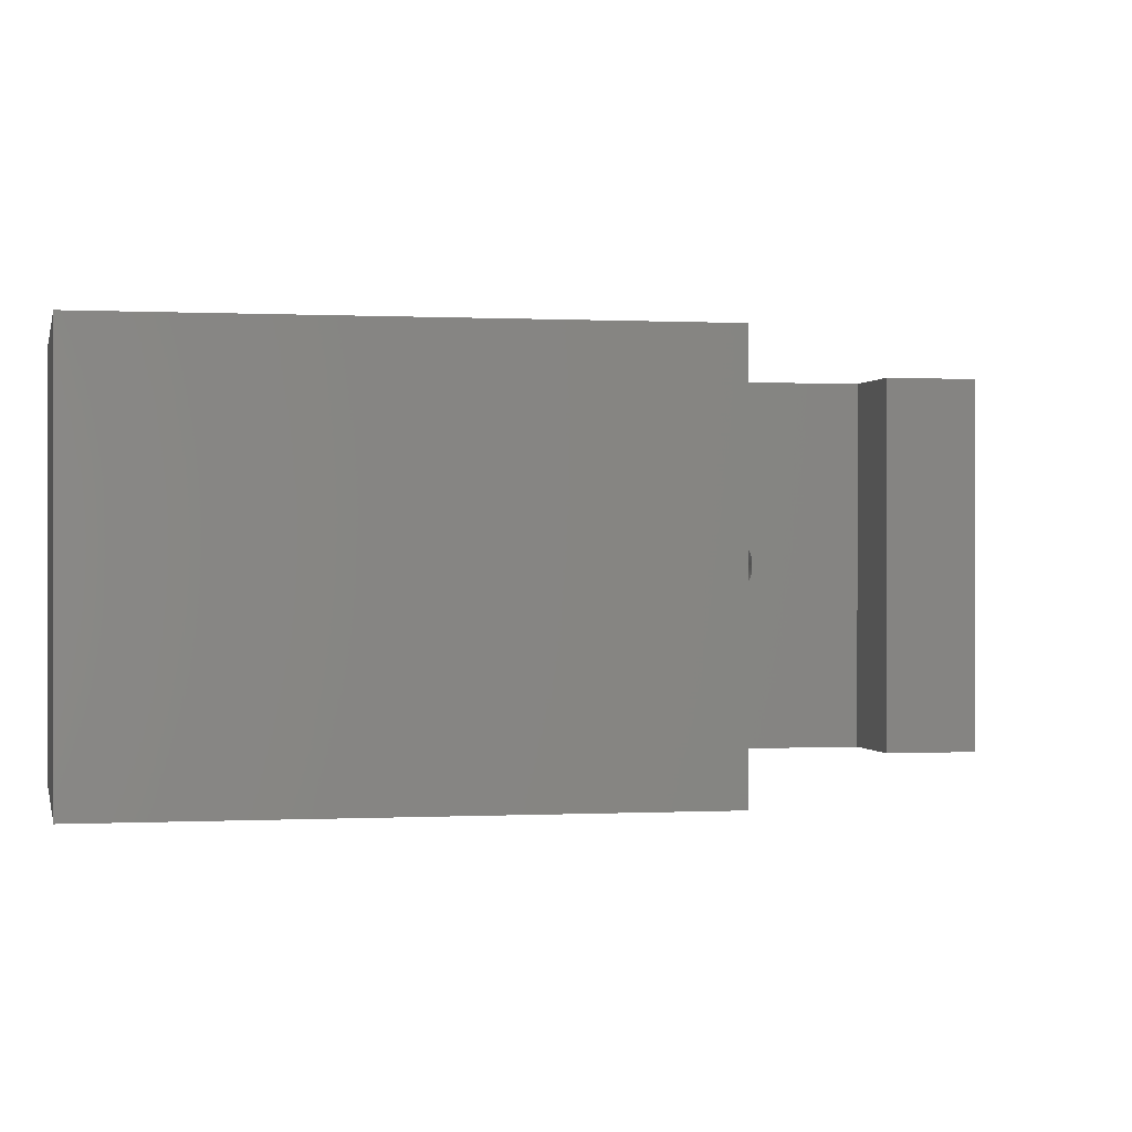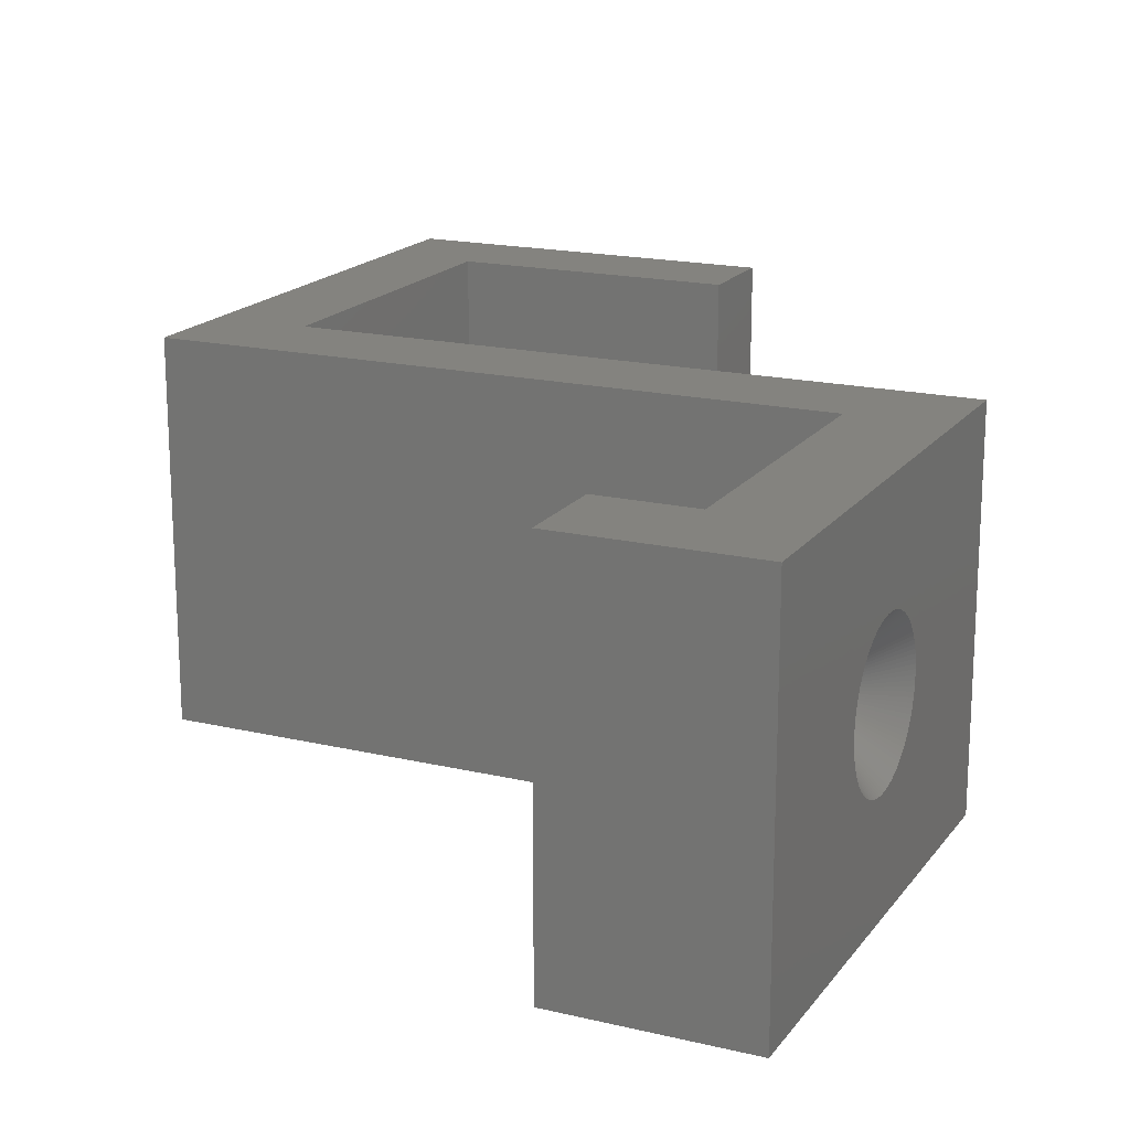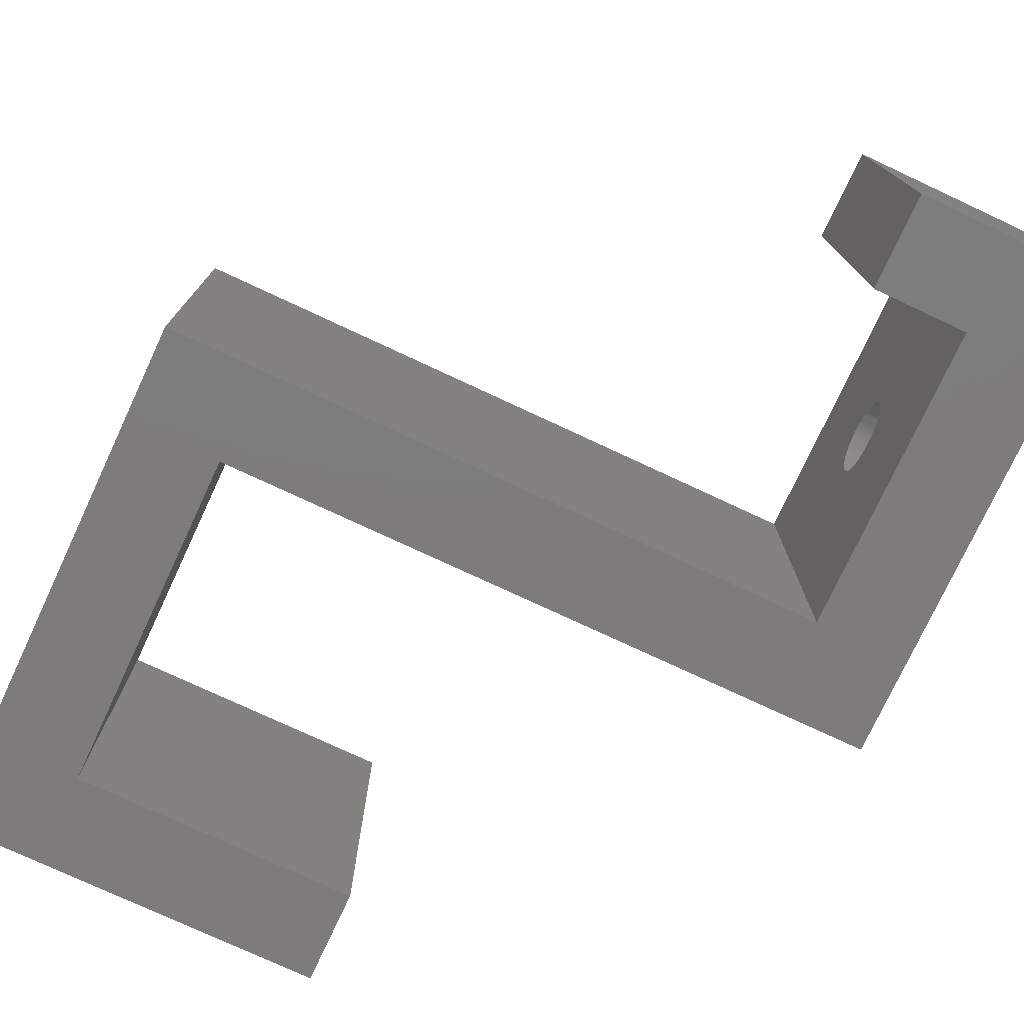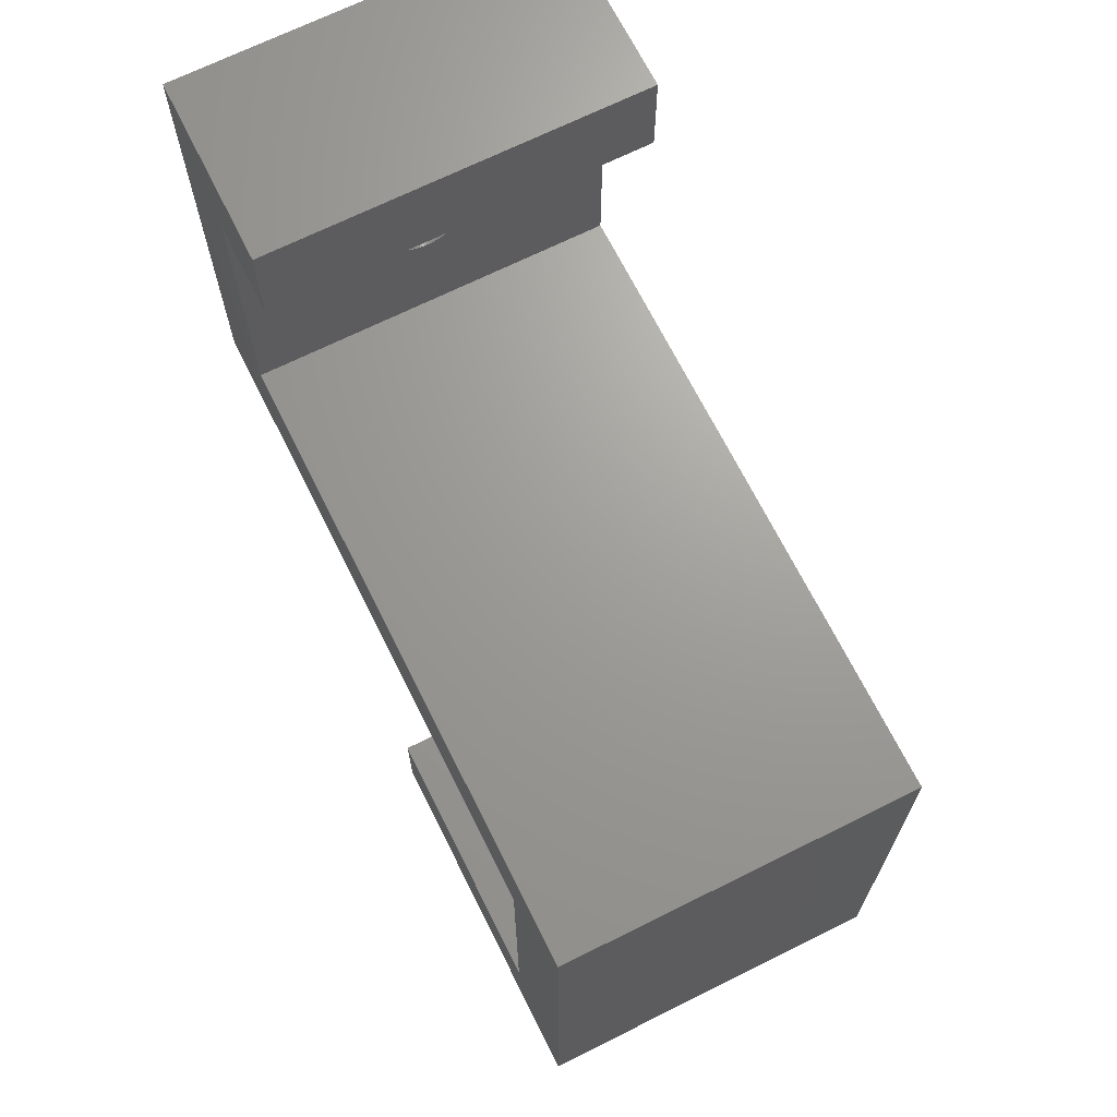
<metadata>
{"format":"stl","ext":"stl","renderer":"f3d","projection":"perspective","resolution":1024,"background":"white","views":[{"elev":0.1,"azim":78.3,"up":"+Z"},{"elev":17.9,"azim":-155.1,"up":"+Z"},{"elev":-76.2,"azim":155.0,"up":"+Z"},{"elev":68.7,"azim":63.5,"up":"+Y"}]}
</metadata>
<code>
# stl→obj: 324 verts, 654 faces
v 35 -23 0
v 30 0 0
v 35 5 0
v 30 -18 0
v 15 -23 0
v 15 -18 0
v 0 5 0
v -5 26 0
v 0 21 0
v -5 0 0
v 5 26 0
v 5 21 0
v 5 26 20
v 0 21 20
v 5 21 20
v -5 26 20
v 0 5 20
v 35 5 20
v 30 0 20
v 35 -23 20
v -5 0 20
v 30 -18 20
v 15 -23 20
v 15 -18 20
v -5 17 10
v -5 16.99 9.749
v -5 16.97 9.499
v -5 16.93 9.25
v -5 16.87 9.005
v -5 16.8 8.764
v -5 16.72 8.527
v -5 16.62 8.297
v -5 16.51 8.073
v -5 16.38 7.857
v -5 16.24 7.649
v -5 16.08 7.45
v -5 15.92 7.262
v -5 15.74 7.084
v -5 15.55 6.918
v -5 15.35 6.764
v -5 15.14 6.623
v -5 14.93 6.495
v -5 14.7 6.381
v -5 14.47 6.281
v -5 14.24 6.196
v -5 13.99 6.126
v -5 13.75 6.071
v -5 13.5 6.032
v -5 13.25 6.008
v -5 13 6
v -5 12.75 6.008
v -5 12.5 6.032
v -5 12.25 6.071
v -5 12.01 6.126
v -5 11.76 6.196
v -5 11.53 6.281
v -5 9.381 8.297
v -5 9.281 8.527
v -5 9.008 9.749
v -5 9 10
v -5 9.032 9.499
v -5 9.071 9.25
v -5 9.126 9.005
v -5 9.196 8.764
v -5 9.495 8.073
v -5 9.623 7.857
v -5 9.764 7.649
v -5 9.918 7.45
v -5 10.08 7.262
v -5 10.26 7.084
v -5 10.45 6.918
v -5 10.65 6.764
v -5 10.86 6.623
v -5 11.07 6.495
v -5 11.3 6.381
v -5 16.99 10.25
v -5 16.97 10.5
v -5 16.93 10.75
v -5 16.87 10.99
v -5 16.8 11.24
v -5 16.72 11.47
v -5 16.62 11.7
v -5 16.51 11.93
v -5 16.38 12.14
v -5 16.24 12.35
v -5 16.08 12.55
v -5 15.92 12.74
v -5 15.74 12.92
v -5 15.55 13.08
v -5 15.35 13.24
v -5 15.14 13.38
v -5 14.93 13.51
v -5 14.7 13.62
v -5 14.47 13.72
v -5 14.24 13.8
v -5 13.99 13.87
v -5 13.75 13.93
v -5 13.5 13.97
v -5 13.25 13.99
v -5 13 14
v -5 12.75 13.99
v -5 12.5 13.97
v -5 12.25 13.93
v -5 12.01 13.87
v -5 11.76 13.8
v -5 11.53 13.72
v -5 11.3 13.62
v -5 9.008 10.25
v -5 9.032 10.5
v -5 9.071 10.75
v -5 9.126 10.99
v -5 9.196 11.24
v -5 9.281 11.47
v -5 9.381 11.7
v -5 9.495 11.93
v -5 9.623 12.14
v -5 9.764 12.35
v -5 11.07 13.51
v -5 10.86 13.38
v -5 10.65 13.24
v -5 10.45 13.08
v -5 10.26 12.92
v -5 10.08 12.74
v -5 9.918 12.55
v 0 15 10
v 0 15 10.13
v 0 14.98 10.25
v 0 14.96 10.37
v 0 14.94 10.5
v 0 14.9 10.62
v 0 14.86 10.74
v 0 14.81 10.85
v 0 14.75 10.96
v 0 14.69 11.07
v 0 14.62 11.18
v 0 14.54 11.27
v 0 14.46 11.37
v 0 14.37 11.46
v 0 14.27 11.54
v 0 14.18 11.62
v 0 14.07 11.69
v 0 13.96 11.75
v 0 13.85 11.81
v 0 13.74 11.86
v 0 13.62 11.9
v 0 13.5 11.94
v 0 13.37 11.96
v 0 13.25 11.98
v 0 13.13 12
v 0 13 12
v 0 12.87 12
v 0 12.75 11.98
v 0 12.63 11.96
v 0 12.5 11.94
v 0 12.38 11.9
v 0 12.26 11.86
v 0 12.15 11.81
v 0 12.04 11.75
v 0 11.93 11.69
v 0 11.82 11.62
v 0 11.73 11.54
v 0 11 10.13
v 0 11 10
v 0 11.02 10.25
v 0 11.04 10.37
v 0 11.06 10.5
v 0 11.1 10.62
v 0 11.14 10.74
v 0 11.19 10.85
v 0 11.25 10.96
v 0 11.31 11.07
v 0 11.38 11.18
v 0 11.46 11.27
v 0 11.54 11.37
v 0 11.63 11.46
v 0 15 9.874
v 0 14.98 9.749
v 0 14.96 9.625
v 0 14.94 9.503
v 0 14.9 9.382
v 0 14.86 9.264
v 0 14.81 9.148
v 0 14.75 9.036
v 0 14.69 8.928
v 0 14.62 8.824
v 0 14.54 8.725
v 0 14.46 8.631
v 0 14.37 8.542
v 0 14.27 8.459
v 0 14.18 8.382
v 0 14.07 8.311
v 0 13.96 8.247
v 0 13.85 8.19
v 0 13.74 8.14
v 0 13.62 8.098
v 0 13.5 8.063
v 0 13.37 8.035
v 0 13.25 8.016
v 0 13.13 8.004
v 0 13 8
v 0 12.87 8.004
v 0 12.75 8.016
v 0 12.63 8.035
v 0 12.5 8.063
v 0 12.38 8.098
v 0 12.26 8.14
v 0 12.15 8.19
v 0 12.04 8.247
v 0 11.93 8.311
v 0 11.82 8.382
v 0 11.73 8.459
v 0 11.63 8.542
v 0 11 9.874
v 0 11.02 9.749
v 0 11.04 9.625
v 0 11.06 9.503
v 0 11.1 9.382
v 0 11.14 9.264
v 0 11.19 9.148
v 0 11.54 8.631
v 0 11.46 8.725
v 0 11.38 8.824
v 0 11.31 8.928
v 0 11.25 9.036
v -3 14.98 9.749
v -3 15 9.874
v -3 14.75 9.036
v -3 14.81 9.148
v -3 14.07 11.69
v -3 14.18 11.62
v -3 13.13 12
v -3 13.25 11.98
v -3 11.02 9.749
v -3 11.04 9.625
v -3 13.37 8.035
v -3 13.25 8.016
v -3 13.13 8.004
v -3 13.85 8.19
v -3 13.74 8.14
v -3 13.62 8.098
v -3 13.5 8.063
v -3 14.07 8.311
v -3 13.96 8.247
v -3 14.94 9.503
v -3 14.96 9.625
v -3 14.54 8.725
v -3 14.62 8.824
v -3 14.69 8.928
v -3 13.5 11.94
v -3 13.62 11.9
v -3 13.96 11.75
v -3 13.37 11.96
v -3 14.81 10.85
v -3 14.75 10.96
v -3 14.69 11.07
v -3 14.62 11.18
v -3 14.96 10.37
v -3 14.94 10.5
v -3 14.98 10.25
v -3 13 8
v -3 12.87 8.004
v -3 11.73 8.459
v -3 11.63 8.542
v -3 11.14 9.264
v -3 11.19 9.148
v -3 14.37 8.542
v -3 14.46 8.631
v -3 14.27 8.459
v -3 14.18 8.382
v -3 15 10
v -3 14.86 9.264
v -3 14.9 9.382
v -3 13 12
v -3 13.74 11.86
v -3 13.85 11.81
v -3 14.54 11.27
v -3 14.46 11.37
v -3 14.86 10.74
v -3 14.9 10.62
v -3 15 10.13
v -3 11.93 8.311
v -3 11.82 8.382
v -3 11.73 11.54
v -3 11.82 11.62
v -3 12.75 11.98
v -3 12.87 12
v -3 12.5 11.94
v -3 12.63 11.96
v -3 11 9.874
v -3 11.06 9.503
v -3 11.1 9.382
v -3 14.27 11.54
v -3 14.37 11.46
v -3 12.75 8.016
v -3 12.63 8.035
v -3 12.15 8.19
v -3 12.04 8.247
v -3 12.38 8.098
v -3 12.26 8.14
v -3 12.5 8.063
v -3 11.25 9.036
v -3 11.38 8.824
v -3 11.46 8.725
v -3 11.02 10.25
v -3 11 10.13
v -3 11.04 10.37
v -3 11.46 11.27
v -3 11.38 11.18
v -3 11.63 11.46
v -3 11.54 11.37
v -3 11.93 11.69
v -3 12.38 11.9
v -3 11.31 8.928
v -3 11.54 8.631
v -3 11 10
v -3 12.04 11.75
v -3 12.15 11.81
v -3 12.26 11.86
v -3 11.1 10.62
v -3 11.06 10.5
v -3 11.31 11.07
v -3 11.25 10.96
v -3 11.14 10.74
v -3 11.19 10.85
f 1 2 3
f 1 4 2
f 5 4 1
f 4 5 6
f 2 7 3
f 7 8 9
f 7 10 8
f 10 7 2
f 9 11 12
f 11 9 8
f 13 14 15
f 14 16 17
f 16 14 13
f 18 19 20
f 17 19 18
f 17 21 19
f 21 17 16
f 22 20 19
f 23 22 24
f 22 23 20
f 15 11 13
f 11 15 12
f 11 16 13
f 16 11 8
f 8 25 16
f 8 26 25
f 8 27 26
f 8 28 27
f 8 29 28
f 8 30 29
f 8 31 30
f 8 32 31
f 8 33 32
f 34 33 8
f 8 35 34
f 8 36 35
f 37 36 8
f 8 38 37
f 8 39 38
f 8 40 39
f 8 41 40
f 42 41 8
f 8 43 42
f 8 44 43
f 45 44 8
f 8 46 45
f 8 47 46
f 48 47 8
f 8 49 48
f 8 50 49
f 10 50 8
f 50 10 51
f 51 10 52
f 53 52 10
f 53 10 54
f 54 10 55
f 56 55 10
f 57 58 57
f 59 10 60
f 61 10 59
f 62 10 61
f 63 10 62
f 64 10 63
f 58 10 64
f 57 10 58
f 65 10 57
f 66 10 65
f 67 10 66
f 68 10 67
f 69 10 68
f 70 10 69
f 71 10 70
f 72 10 71
f 73 10 72
f 74 10 73
f 75 10 74
f 56 10 75
f 25 76 16
f 77 16 76
f 77 78 16
f 79 16 78
f 79 80 16
f 81 16 80
f 81 82 16
f 83 16 82
f 83 84 16
f 84 85 16
f 86 16 85
f 87 16 86
f 88 16 87
f 88 89 16
f 90 16 89
f 90 91 16
f 92 16 91
f 93 16 92
f 93 94 16
f 94 95 16
f 96 16 95
f 97 16 96
f 97 98 16
f 99 16 98
f 99 100 16
f 100 101 21
f 21 101 102
f 102 103 21
f 21 103 104
f 104 105 21
f 21 105 106
f 21 106 107
f 21 60 10
f 60 21 108
f 108 21 109
f 109 21 110
f 110 21 111
f 111 21 112
f 112 21 113
f 113 21 114
f 114 21 115
f 115 21 116
f 116 21 117
f 100 21 16
f 118 21 107
f 119 21 118
f 120 21 119
f 121 21 120
f 122 21 121
f 123 21 122
f 124 21 123
f 117 21 124
f 28 27 28
f 29 30 30
f 10 19 21
f 19 10 2
f 4 19 2
f 19 4 22
f 4 24 22
f 24 4 6
f 5 24 6
f 24 5 23
f 5 20 23
f 20 5 1
f 20 3 18
f 3 20 1
f 3 17 18
f 17 3 7
f 14 125 9
f 14 126 125
f 14 127 126
f 14 128 127
f 14 129 128
f 14 130 129
f 14 131 130
f 14 132 131
f 14 133 132
f 14 134 133
f 14 135 134
f 14 136 135
f 14 137 136
f 14 138 137
f 14 139 138
f 14 140 139
f 14 141 140
f 14 142 141
f 14 143 142
f 14 144 143
f 14 145 144
f 14 146 145
f 14 147 146
f 14 148 147
f 14 149 148
f 14 150 149
f 17 150 14
f 150 17 151
f 151 17 152
f 152 17 153
f 153 17 154
f 154 17 155
f 155 17 156
f 156 17 157
f 157 17 158
f 158 17 159
f 159 17 160
f 160 17 161
f 162 17 163
f 164 17 162
f 165 17 164
f 166 17 165
f 167 17 166
f 168 17 167
f 169 17 168
f 170 17 169
f 171 17 170
f 172 17 171
f 173 17 172
f 174 17 173
f 175 17 174
f 161 17 175
f 176 9 125
f 177 9 176
f 178 9 177
f 179 9 178
f 180 9 179
f 181 9 180
f 182 9 181
f 183 9 182
f 184 9 183
f 185 9 184
f 186 9 185
f 187 9 186
f 188 9 187
f 189 9 188
f 190 9 189
f 191 9 190
f 192 9 191
f 193 9 192
f 194 9 193
f 195 9 194
f 196 9 195
f 197 9 196
f 198 9 197
f 199 9 198
f 200 9 199
f 7 200 201
f 7 201 202
f 7 202 203
f 7 203 204
f 7 204 205
f 7 205 206
f 7 206 207
f 7 207 208
f 7 208 209
f 7 209 210
f 7 210 211
f 7 211 212
f 7 163 17
f 163 7 213
f 213 7 214
f 214 7 215
f 215 7 216
f 216 7 217
f 217 7 218
f 218 7 219
f 200 7 9
f 220 7 212
f 221 7 220
f 222 7 221
f 223 7 222
f 224 7 223
f 219 7 224
f 9 15 14
f 15 9 12
f 225 176 226
f 176 225 177
f 227 182 228
f 182 227 183
f 229 140 141
f 140 229 230
f 231 148 149
f 148 231 232
f 215 233 214
f 233 215 234
f 235 198 197
f 198 235 236
f 236 199 198
f 199 236 237
f 238 194 193
f 194 238 239
f 240 196 195
f 196 240 241
f 242 192 191
f 192 242 243
f 243 193 192
f 193 243 238
f 244 178 245
f 178 244 179
f 245 177 225
f 177 245 178
f 246 185 247
f 185 246 186
f 248 183 227
f 183 248 184
f 247 184 248
f 184 247 185
f 249 145 146
f 145 249 250
f 251 141 142
f 141 251 229
f 252 146 147
f 146 252 249
f 253 133 254
f 133 253 132
f 254 134 255
f 134 254 133
f 255 135 256
f 135 255 134
f 257 129 258
f 129 257 128
f 259 128 257
f 128 259 127
f 260 201 200
f 201 260 261
f 262 212 211
f 212 262 263
f 219 264 218
f 264 219 265
f 239 195 194
f 195 239 240
f 266 187 267
f 187 266 188
f 268 190 189
f 190 268 269
f 266 189 188
f 189 266 268
f 269 191 190
f 191 269 242
f 226 125 270
f 125 226 176
f 271 180 272
f 180 271 181
f 272 179 244
f 179 272 180
f 228 181 271
f 181 228 182
f 267 186 246
f 186 267 187
f 273 149 150
f 149 273 231
f 274 143 144
f 143 274 275
f 250 144 145
f 144 250 274
f 232 147 148
f 147 232 252
f 276 137 277
f 137 276 136
f 278 132 253
f 132 278 131
f 279 131 278
f 131 279 130
f 270 126 280
f 126 270 125
f 280 127 259
f 127 280 126
f 237 200 199
f 200 237 260
f 281 210 209
f 210 281 282
f 283 160 161
f 160 283 284
f 285 151 152
f 151 285 286
f 287 153 154
f 153 287 288
f 214 289 213
f 289 214 233
f 216 234 215
f 234 216 290
f 218 291 217
f 291 218 264
f 241 197 196
f 197 241 235
f 230 139 140
f 139 230 292
f 292 138 139
f 138 292 293
f 277 138 293
f 138 277 137
f 275 142 143
f 142 275 251
f 256 136 276
f 136 256 135
f 258 130 279
f 130 258 129
f 294 203 202
f 203 294 295
f 261 202 201
f 202 261 294
f 296 208 207
f 208 296 297
f 298 206 205
f 206 298 299
f 300 205 204
f 205 300 298
f 295 204 203
f 204 295 300
f 224 265 219
f 265 224 301
f 221 302 222
f 302 221 303
f 162 304 164
f 304 162 305
f 164 306 165
f 306 164 304
f 172 307 173
f 307 172 308
f 174 309 175
f 309 174 310
f 284 159 160
f 159 284 311
f 286 150 151
f 150 286 273
f 288 152 153
f 152 288 285
f 312 154 155
f 154 312 287
f 217 290 216
f 290 217 291
f 299 207 206
f 207 299 296
f 282 211 210
f 211 282 262
f 297 209 208
f 209 297 281
f 222 313 223
f 313 222 302
f 223 301 224
f 301 223 313
f 212 314 220
f 314 212 263
f 213 315 163
f 315 213 289
f 163 305 162
f 305 163 315
f 309 161 175
f 161 309 283
f 316 157 158
f 157 316 317
f 318 155 156
f 155 318 312
f 220 303 221
f 303 220 314
f 166 319 167
f 319 166 320
f 173 310 174
f 310 173 307
f 170 321 171
f 321 170 322
f 167 323 168
f 323 167 319
f 311 158 159
f 158 311 316
f 317 156 157
f 156 317 318
f 165 320 166
f 320 165 306
f 171 308 172
f 308 171 321
f 168 324 169
f 324 168 323
f 169 322 170
f 322 169 324
f 50 237 49
f 237 50 260
f 313 65 301
f 82 254 83
f 300 53 54
f 25 270 76
f 67 313 302
f 313 67 66
f 271 272 31
f 235 47 236
f 90 292 230
f 244 29 30
f 28 245 225
f 294 51 52
f 262 282 72
f 261 260 50
f 120 283 121
f 241 46 47
f 241 45 46
f 271 31 32
f 257 78 259
f 121 283 309
f 288 103 285
f 233 62 61
f 291 264 58
f 299 75 296
f 262 71 263
f 303 68 67
f 261 50 51
f 110 304 109
f 113 323 319
f 239 43 44
f 243 41 42
f 284 119 311
f 119 284 120
f 236 48 49
f 225 27 28
f 272 30 31
f 227 32 33
f 80 279 81
f 82 253 254
f 94 250 95
f 277 88 87
f 88 277 293
f 116 321 322
f 124 310 307
f 297 75 74
f 286 101 273
f 112 319 320
f 262 72 71
f 313 66 65
f 303 67 302
f 294 261 51
f 44 240 239
f 266 38 39
f 38 267 37
f 267 38 266
f 267 36 37
f 35 248 34
f 248 35 247
f 227 33 248
f 227 228 32
f 244 28 28
f 28 244 245
f 93 275 274
f 99 273 100
f 235 241 47
f 237 236 49
f 236 47 48
f 244 28 29
f 270 25 26
f 226 26 225
f 225 26 27
f 76 270 280
f 258 78 257
f 255 85 84
f 85 255 256
f 279 80 258
f 81 278 82
f 92 251 93
f 121 309 122
f 119 316 311
f 106 318 107
f 107 318 317
f 100 273 101
f 312 105 287
f 113 319 112
f 290 63 62
f 290 64 63
f 301 65 57
f 60 305 315
f 305 60 108
f 315 289 60
f 233 61 59
f 298 55 56
f 300 54 55
f 299 56 75
f 238 43 239
f 243 42 43
f 45 241 240
f 240 44 45
f 39 268 266
f 246 36 267
f 248 33 34
f 32 228 271
f 272 30 30
f 30 272 244
f 88 293 89
f 93 274 94
f 95 250 249
f 97 232 98
f 97 249 252
f 226 270 26
f 77 259 78
f 76 259 77
f 86 277 87
f 85 276 86
f 79 258 80
f 78 258 79
f 81 279 278
f 83 254 84
f 255 84 254
f 253 82 278
f 86 276 277
f 123 310 124
f 70 314 263
f 314 70 69
f 103 288 287
f 124 307 117
f 306 110 320
f 264 57 58
f 107 317 316
f 107 316 118
f 118 316 119
f 116 322 115
f 114 322 324
f 321 117 308
f 117 321 116
f 109 304 108
f 108 304 305
f 289 233 59
f 289 59 60
f 53 295 294
f 294 52 53
f 298 300 55
f 242 41 243
f 41 269 40
f 269 41 242
f 238 243 43
f 269 268 40
f 268 39 40
f 246 35 36
f 35 246 247
f 230 91 90
f 91 230 229
f 93 251 275
f 94 274 250
f 98 232 99
f 99 231 273
f 76 280 259
f 276 85 256
f 314 69 68
f 101 286 285
f 102 285 103
f 117 307 308
f 310 122 309
f 122 310 123
f 112 320 111
f 111 320 110
f 57 265 57
f 265 57 264
f 265 301 57
f 290 291 64
f 291 58 64
f 120 284 283
f 115 322 114
f 114 324 323
f 114 323 113
f 110 306 304
f 233 234 62
f 62 234 290
f 300 295 53
f 56 299 298
f 95 249 96
f 96 249 97
f 91 229 251
f 91 251 92
f 97 252 232
f 73 282 281
f 282 73 72
f 75 297 296
f 314 68 303
f 105 312 106
f 106 312 318
f 104 287 105
f 103 287 104
f 101 285 102
f 292 89 293
f 89 292 90
f 231 99 232
f 297 73 281
f 297 74 73
f 263 71 70

</code>
